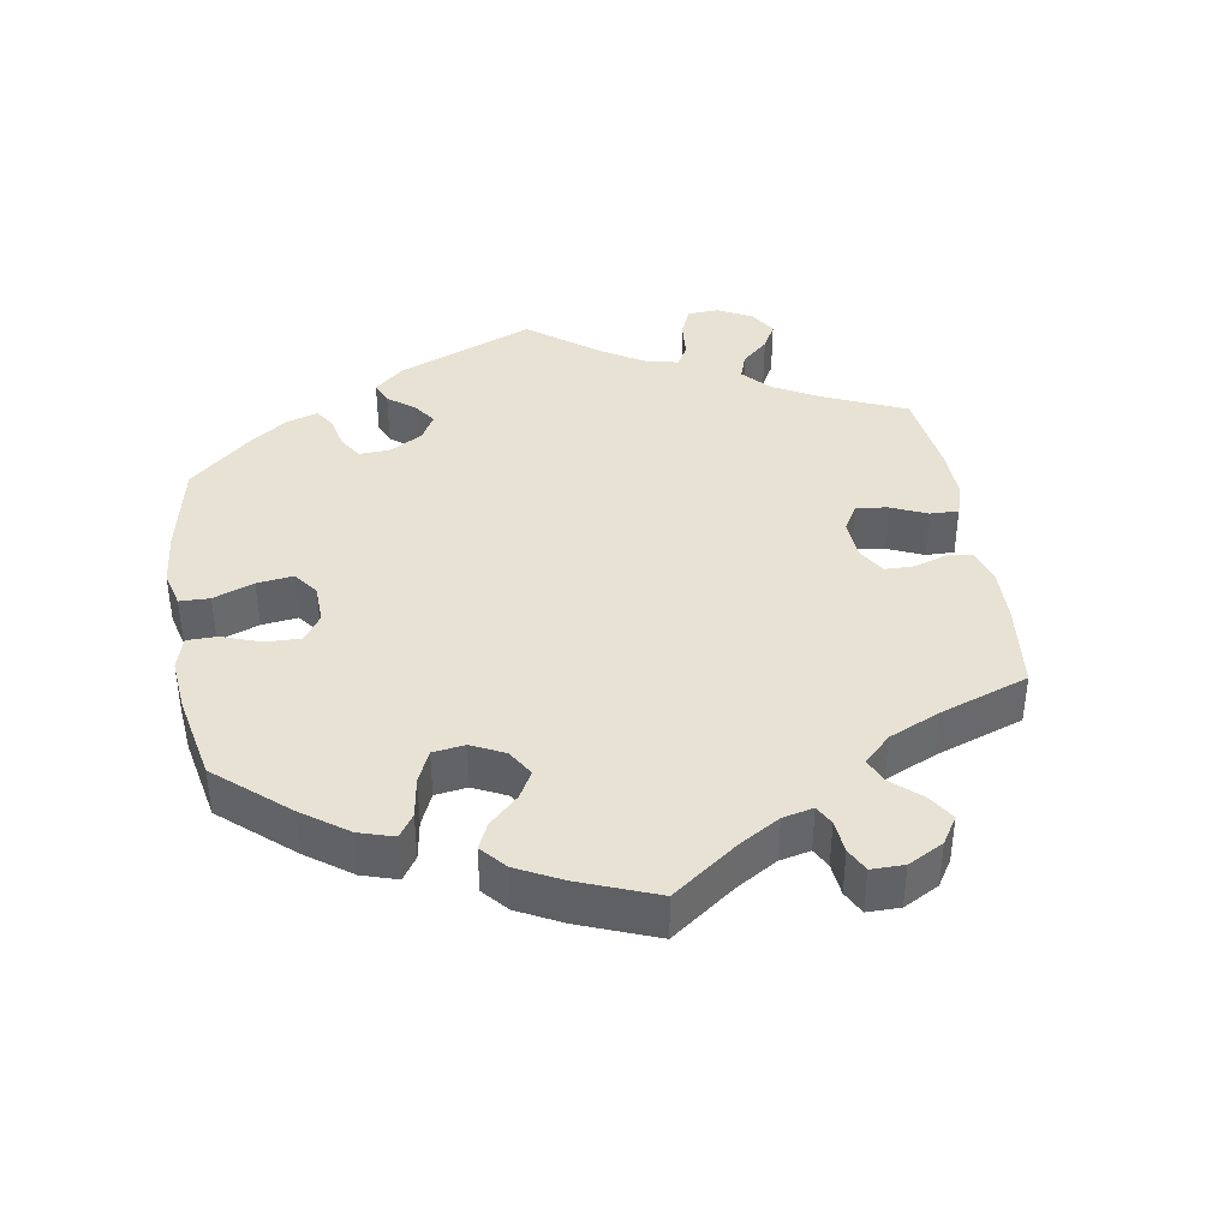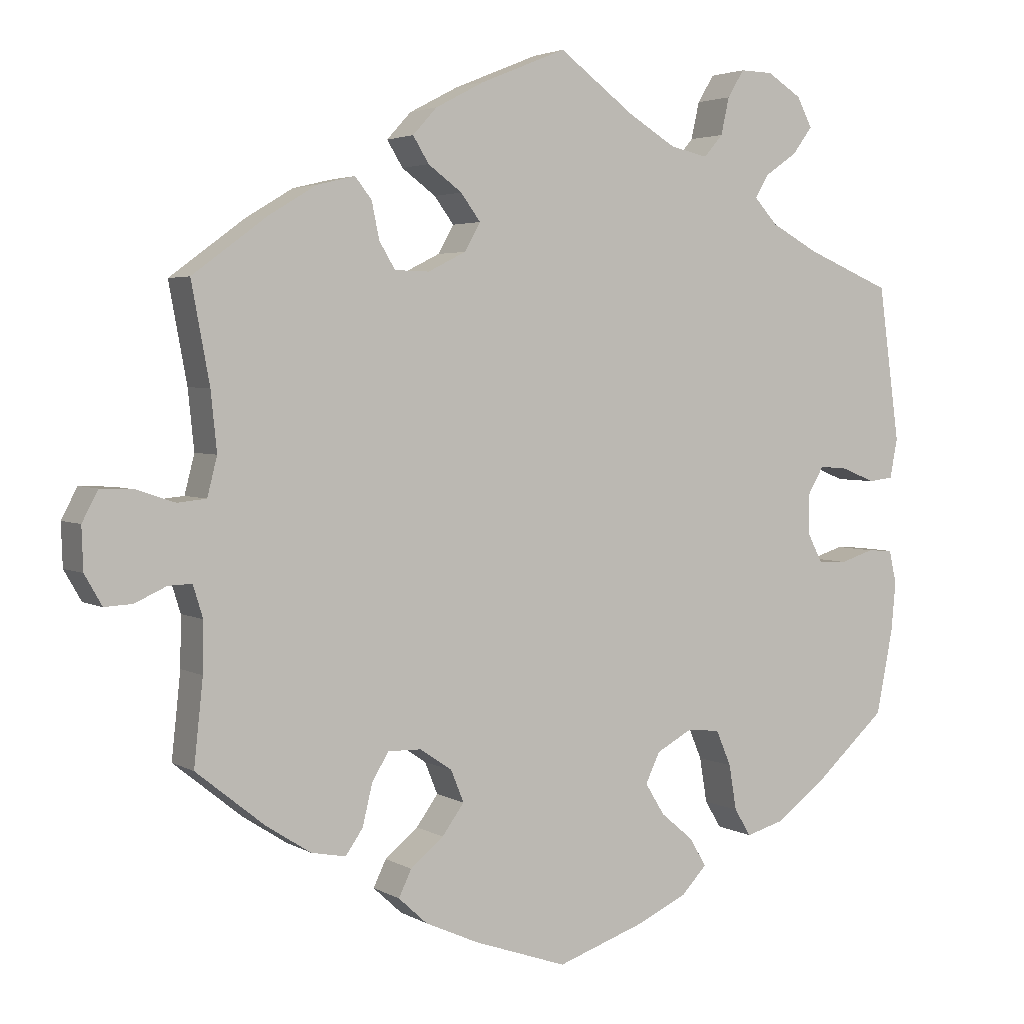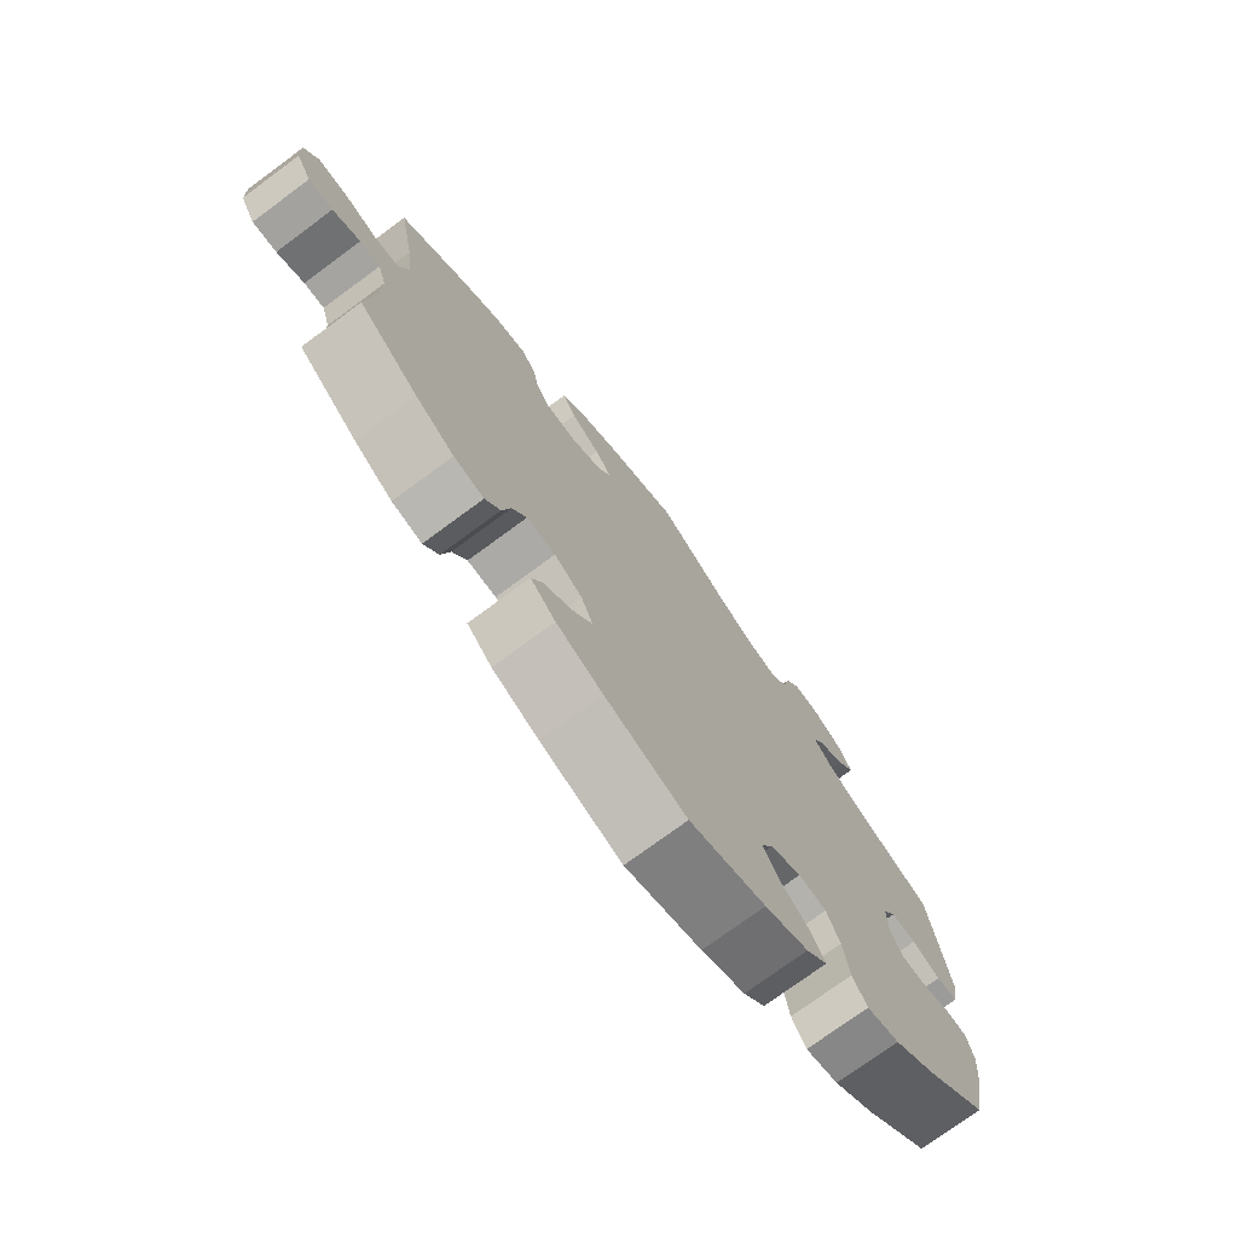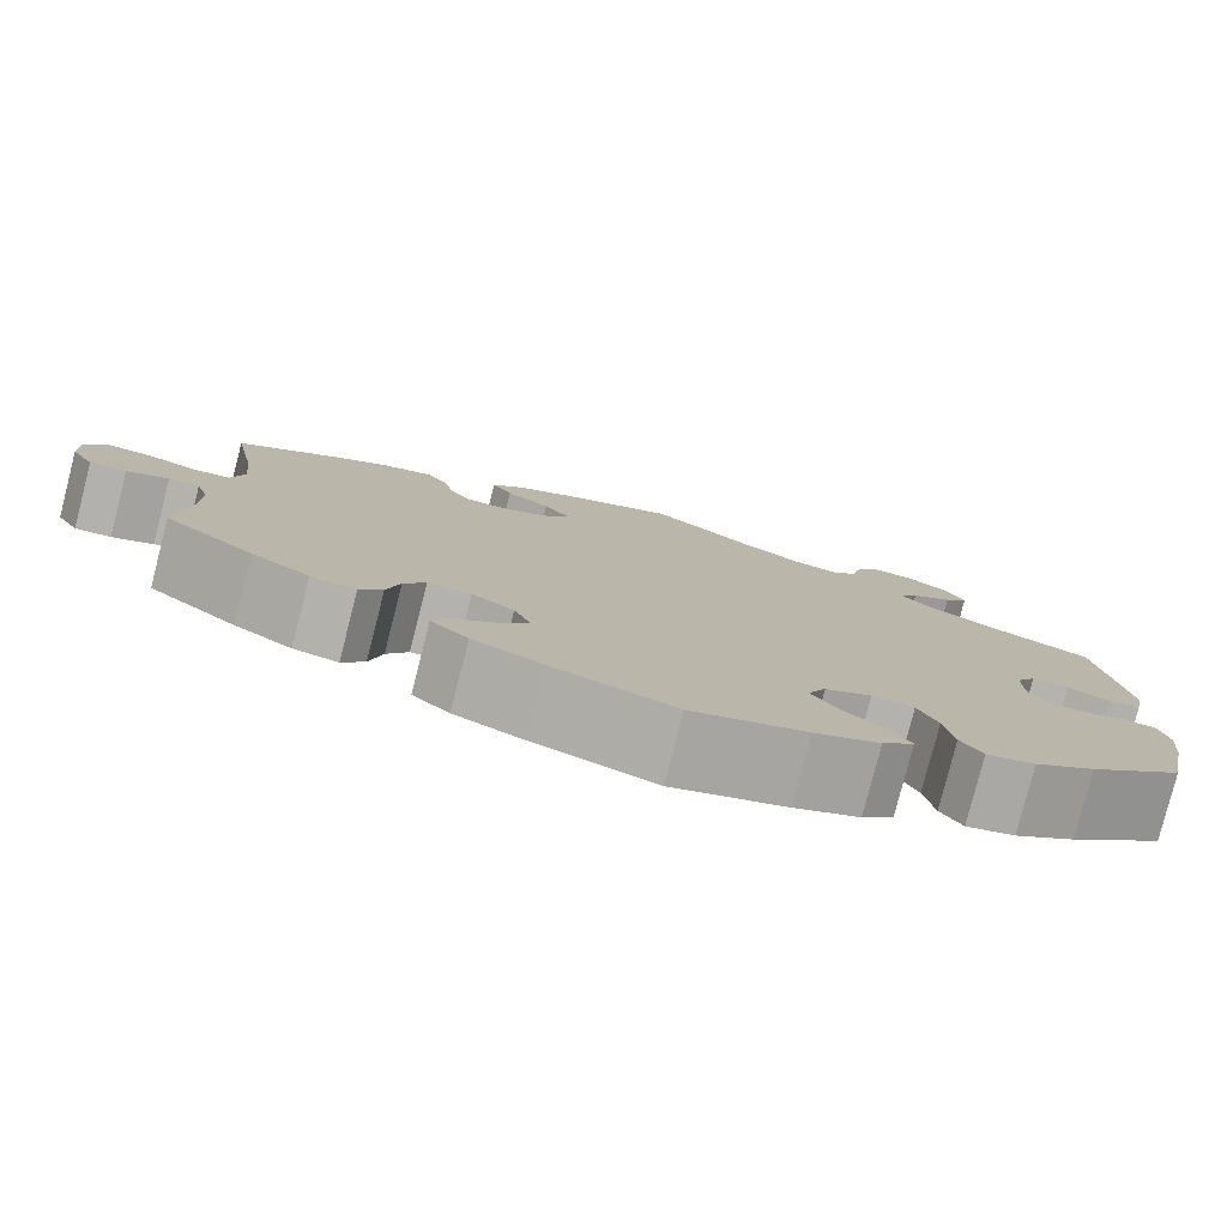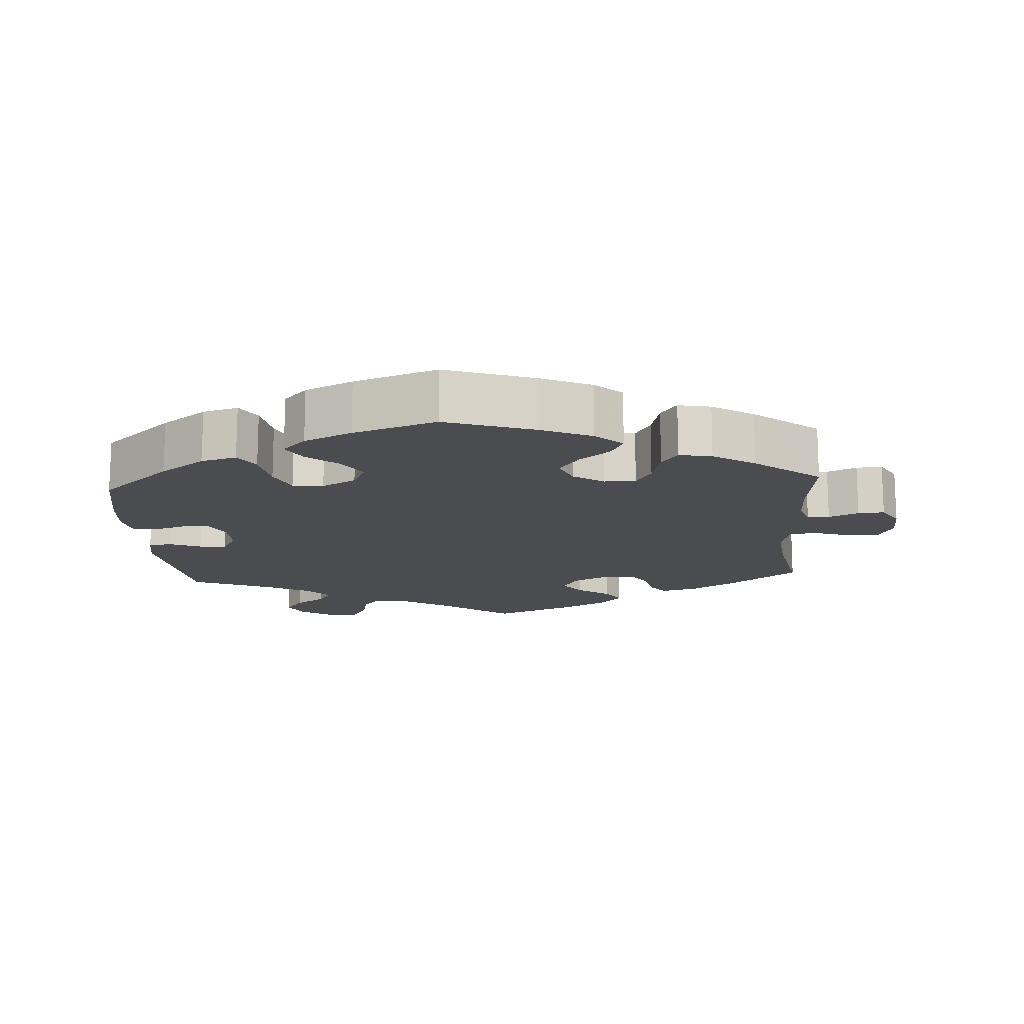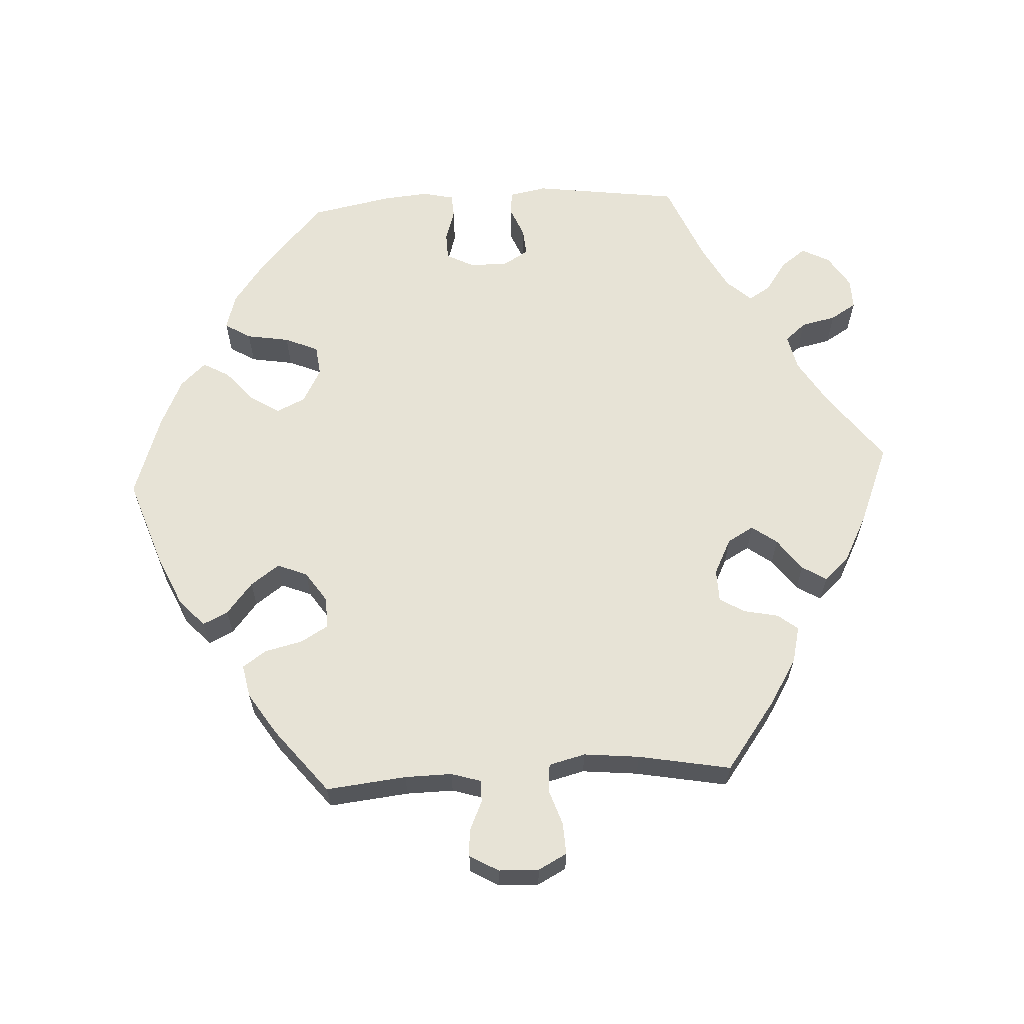
<metadata>
{"format":"obj","ext":"obj","renderer":"f3d","projection":"perspective","resolution":1024,"background":"white","views":[{"elev":39.9,"azim":-129.5,"up":"+Y"},{"elev":3.4,"azim":-29.4,"up":"+Z"},{"elev":-74.8,"azim":-53.6,"up":"+Z"},{"elev":-79.7,"azim":-14.4,"up":"+Z"},{"elev":-15.0,"azim":-176.1,"up":"+Y"},{"elev":62.7,"azim":-93.2,"up":"+Y"}]}
</metadata>
<code>
v 0.528 0.07 0.084
v 0.518 0.07 0.032
v 0.485 0.07 0.028
v 0.441 0.07 0.046
v 0.403 0.07 0.049
v 0.382 0.07 0.013
v 0.382 0.07 -0.04
v 0.402 0.07 -0.079
v 0.44 0.07 -0.08
v 0.485 0.07 -0.066
v 0.518 0.07 -0.068
v 0.528 0.07 -0.112
v 0.522 0.07 -0.177
v 0.5 0.07 -0.289
v 0.401 0.07 -0.378
v 0.338 0.07 -0.424
v 0.288 0.07 -0.438
v 0.266 0.07 -0.402
v 0.256 0.07 -0.342
v 0.236 0.07 -0.295
v 0.193 0.07 -0.29
v 0.145 0.07 -0.316
v 0.126 0.07 -0.356
v 0.152 0.07 -0.398
v 0.196 0.07 -0.435
v 0.217 0.07 -0.472
v 0.184 0.07 -0.507
v 0.117 0.07 -0.538
v 0 0.07 -0.578
v -0.124 0.07 -0.535
v -0.195 0.07 -0.503
v -0.233 0.07 -0.468
v -0.216 0.07 -0.433
v -0.172 0.07 -0.397
v -0.143 0.07 -0.357
v -0.16 0.07 -0.315
v -0.203 0.07 -0.286
v -0.247 0.07 -0.285
v -0.269 0.07 -0.322
v -0.282 0.07 -0.376
v -0.305 0.07 -0.409
v -0.351 0.07 -0.4
v -0.41 0.07 -0.362
v -0.501 0.07 -0.289
v -0.489 0.07 -0.177
v -0.488 0.07 -0.111
v -0.501 0.07 -0.069
v -0.532 0.07 -0.07
v -0.574 0.07 -0.089
v -0.611 0.07 -0.091
v -0.634 0.07 -0.051
v -0.636 0.07 0.005
v -0.615 0.07 0.045
v -0.571 0.07 0.043
v -0.52 0.07 0.026
v -0.482 0.07 0.03
v -0.469 0.07 0.081
v -0.477 0.07 0.159
v -0.501 0.07 0.288
v -0.402 0.07 0.361
v -0.339 0.07 0.399
v -0.289 0.07 0.411
v -0.267 0.07 0.383
v -0.257 0.07 0.335
v -0.236 0.07 0.3
v -0.19 0.07 0.299
v -0.14 0.07 0.324
v -0.119 0.07 0.361
v -0.145 0.07 0.396
v -0.19 0.07 0.429
v -0.211 0.07 0.463
v -0.179 0.07 0.498
v -0.114 0.07 0.532
v -0.001 0.07 0.578
v 0.1 0.07 0.503
v 0.163 0.07 0.465
v 0.213 0.07 0.454
v 0.238 0.07 0.483
v 0.249 0.07 0.532
v 0.271 0.07 0.568
v 0.314 0.07 0.567
v 0.36 0.07 0.538
v 0.38 0.07 0.499
v 0.354 0.07 0.464
v 0.311 0.07 0.434
v 0.293 0.07 0.404
v 0.324 0.07 0.37
v 0.387 0.07 0.336
v 0.5 0.07 0.289
v 0.528 0 0.084
v 0.518 0 0.032
v 0.485 0 0.028
v 0.441 0 0.046
v 0.403 0 0.049
v 0.382 0 0.013
v 0.382 0 -0.04
v 0.402 0 -0.079
v 0.44 0 -0.08
v 0.485 0 -0.066
v 0.518 0 -0.068
v 0.528 0 -0.112
v 0.522 0 -0.177
v 0.5 0 -0.289
v 0.401 0 -0.378
v 0.338 0 -0.424
v 0.288 0 -0.438
v 0.266 0 -0.402
v 0.256 0 -0.342
v 0.236 0 -0.295
v 0.193 0 -0.29
v 0.145 0 -0.316
v 0.126 0 -0.356
v 0.152 0 -0.398
v 0.196 0 -0.435
v 0.217 0 -0.472
v 0.184 0 -0.507
v 0.117 0 -0.538
v 0 0 -0.578
v -0.124 0 -0.535
v -0.195 0 -0.503
v -0.233 0 -0.468
v -0.216 0 -0.433
v -0.172 0 -0.397
v -0.143 0 -0.357
v -0.16 0 -0.315
v -0.203 0 -0.286
v -0.247 0 -0.285
v -0.269 0 -0.322
v -0.282 0 -0.376
v -0.305 0 -0.409
v -0.351 0 -0.4
v -0.41 0 -0.362
v -0.501 0 -0.289
v -0.489 0 -0.177
v -0.488 0 -0.111
v -0.501 0 -0.069
v -0.532 0 -0.07
v -0.574 0 -0.089
v -0.611 0 -0.091
v -0.634 0 -0.051
v -0.636 0 0.005
v -0.615 0 0.045
v -0.571 0 0.043
v -0.52 0 0.026
v -0.482 0 0.03
v -0.469 0 0.081
v -0.477 0 0.159
v -0.501 0 0.288
v -0.402 0 0.361
v -0.339 0 0.399
v -0.289 0 0.411
v -0.267 0 0.383
v -0.257 0 0.335
v -0.236 0 0.3
v -0.19 0 0.299
v -0.14 0 0.324
v -0.119 0 0.361
v -0.145 0 0.396
v -0.19 0 0.429
v -0.211 0 0.463
v -0.179 0 0.498
v -0.114 0 0.532
v -0.001 0 0.578
v 0.1 0 0.503
v 0.163 0 0.465
v 0.213 0 0.454
v 0.238 0 0.483
v 0.249 0 0.532
v 0.271 0 0.568
v 0.314 0 0.567
v 0.36 0 0.538
v 0.38 0 0.499
v 0.354 0 0.464
v 0.311 0 0.434
v 0.293 0 0.404
v 0.324 0 0.37
v 0.387 0 0.336
v 0.5 0 0.289
f 88 89 1 2
f 87 88 2 3
f 86 87 3 4
f 82 83 84 85
f 82 85 86
f 81 82 86
f 78 79 80 81
f 77 78 81 86
f 76 77 86 4
f 72 73 74 75
f 69 70 71 72
f 68 69 72 75
f 67 68 75 76
f 61 62 63 64
f 61 64 65
f 58 59 60 61
f 57 58 61 65
f 56 57 65 66
f 52 53 54 55
f 52 55 56
f 51 52 56
f 48 49 50 51
f 47 48 51 56
f 46 47 56 66
f 42 43 44 45
f 39 40 41 42
f 38 39 42 45
f 37 38 45 46
f 31 32 33 34
f 31 34 35
f 30 31 35
f 29 30 35
f 28 29 35 36
f 24 25 26 27
f 23 24 27 28
f 16 17 18 19
f 16 19 20
f 15 16 20
f 14 15 20
f 13 14 20 21
f 9 10 11 12
f 8 9 12 13
f 67 76 4 5
f 37 46 66 67
f 36 37 67 5
f 23 28 36
f 22 23 36
f 21 22 36 5
f 8 13 21
f 7 8 21
f 6 7 21
f 5 6 21
f 91 90 178 177
f 92 91 177 176
f 93 92 176 175
f 174 173 172 171
f 175 174 171
f 175 171 170
f 170 169 168 167
f 175 170 167 166
f 93 175 166 165
f 164 163 162 161
f 161 160 159 158
f 164 161 158 157
f 165 164 157 156
f 153 152 151 150
f 154 153 150
f 150 149 148 147
f 154 150 147 146
f 155 154 146 145
f 144 143 142 141
f 145 144 141
f 145 141 140
f 140 139 138 137
f 145 140 137 136
f 155 145 136 135
f 134 133 132 131
f 131 130 129 128
f 134 131 128 127
f 135 134 127 126
f 123 122 121 120
f 124 123 120
f 124 120 119
f 124 119 118
f 125 124 118 117
f 116 115 114 113
f 117 116 113 112
f 108 107 106 105
f 109 108 105
f 109 105 104
f 109 104 103
f 110 109 103 102
f 101 100 99 98
f 102 101 98 97
f 94 93 165 156
f 156 155 135 126
f 94 156 126 125
f 125 117 112
f 125 112 111
f 94 125 111 110
f 110 102 97
f 110 97 96
f 110 96 95
f 110 95 94
f 1 90 91 2
f 2 91 92 3
f 3 92 93 4
f 4 93 94 5
f 5 94 95 6
f 6 95 96 7
f 7 96 97 8
f 8 97 98 9
f 9 98 99 10
f 10 99 100 11
f 11 100 101 12
f 12 101 102 13
f 13 102 103 14
f 14 103 104 15
f 15 104 105 16
f 16 105 106 17
f 17 106 107 18
f 18 107 108 19
f 19 108 109 20
f 20 109 110 21
f 21 110 111 22
f 22 111 112 23
f 23 112 113 24
f 24 113 114 25
f 25 114 115 26
f 26 115 116 27
f 27 116 117 28
f 28 117 118 29
f 29 118 119 30
f 30 119 120 31
f 31 120 121 32
f 32 121 122 33
f 33 122 123 34
f 34 123 124 35
f 35 124 125 36
f 36 125 126 37
f 37 126 127 38
f 38 127 128 39
f 39 128 129 40
f 40 129 130 41
f 41 130 131 42
f 42 131 132 43
f 43 132 133 44
f 44 133 134 45
f 45 134 135 46
f 46 135 136 47
f 47 136 137 48
f 48 137 138 49
f 49 138 139 50
f 50 139 140 51
f 51 140 141 52
f 52 141 142 53
f 53 142 143 54
f 54 143 144 55
f 55 144 145 56
f 56 145 146 57
f 57 146 147 58
f 58 147 148 59
f 59 148 149 60
f 60 149 150 61
f 61 150 151 62
f 62 151 152 63
f 63 152 153 64
f 64 153 154 65
f 65 154 155 66
f 66 155 156 67
f 67 156 157 68
f 68 157 158 69
f 69 158 159 70
f 70 159 160 71
f 71 160 161 72
f 72 161 162 73
f 73 162 163 74
f 74 163 164 75
f 75 164 165 76
f 76 165 166 77
f 77 166 167 78
f 78 167 168 79
f 79 168 169 80
f 80 169 170 81
f 81 170 171 82
f 82 171 172 83
f 83 172 173 84
f 84 173 174 85
f 85 174 175 86
f 86 175 176 87
f 87 176 177 88
f 88 177 178 89
f 89 178 90 1

</code>
